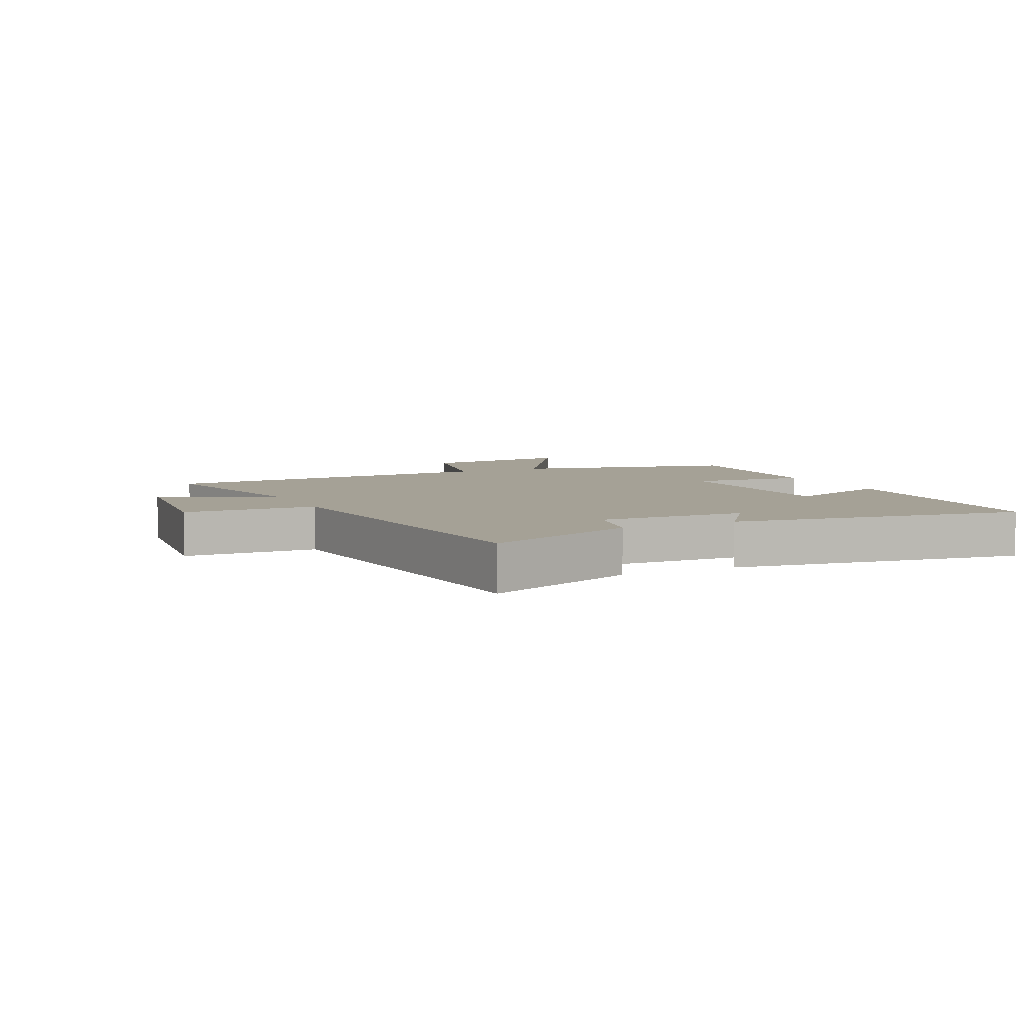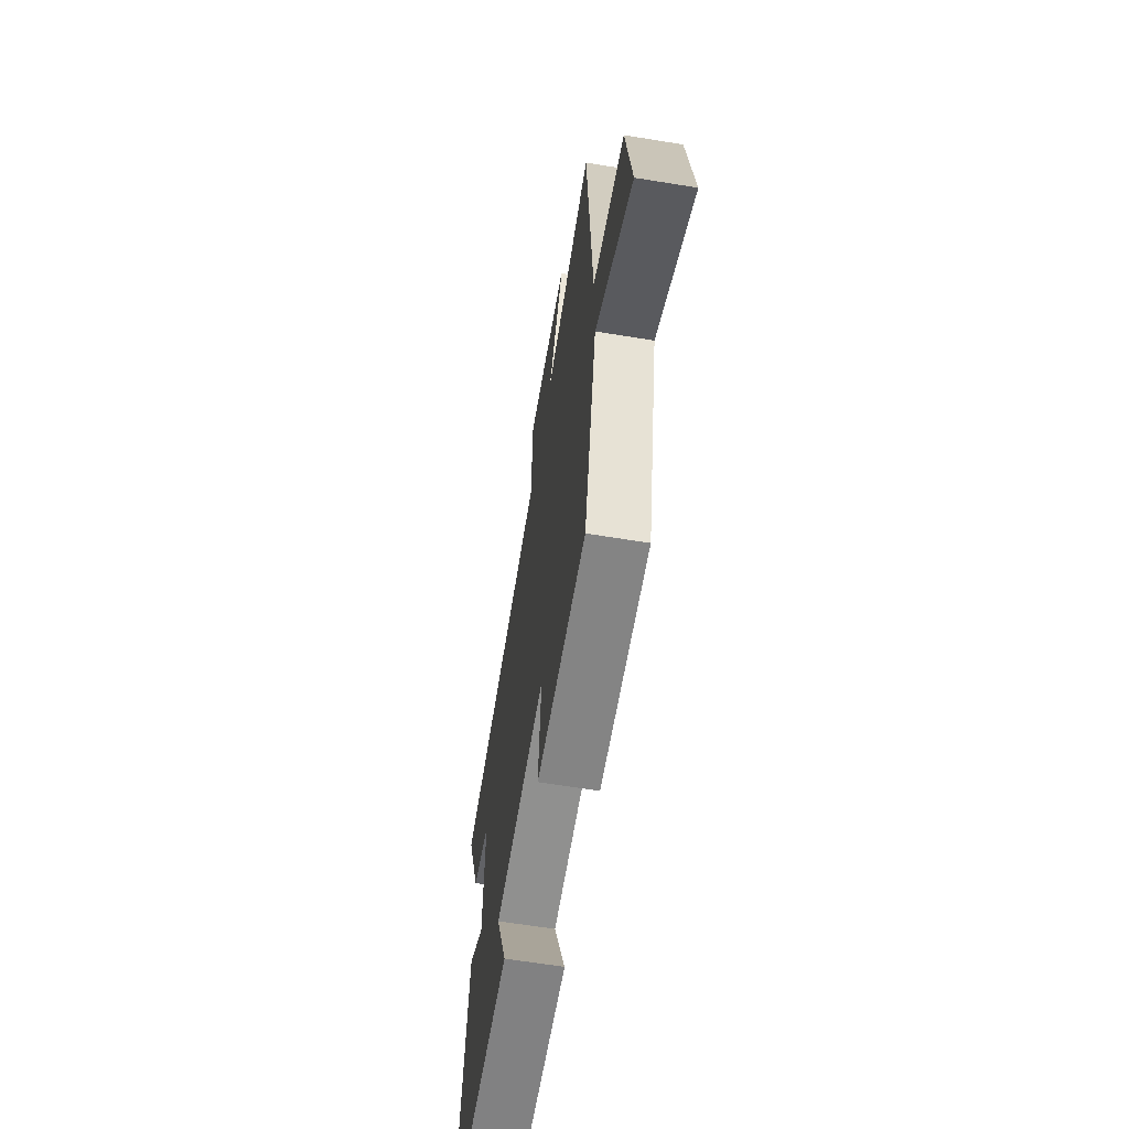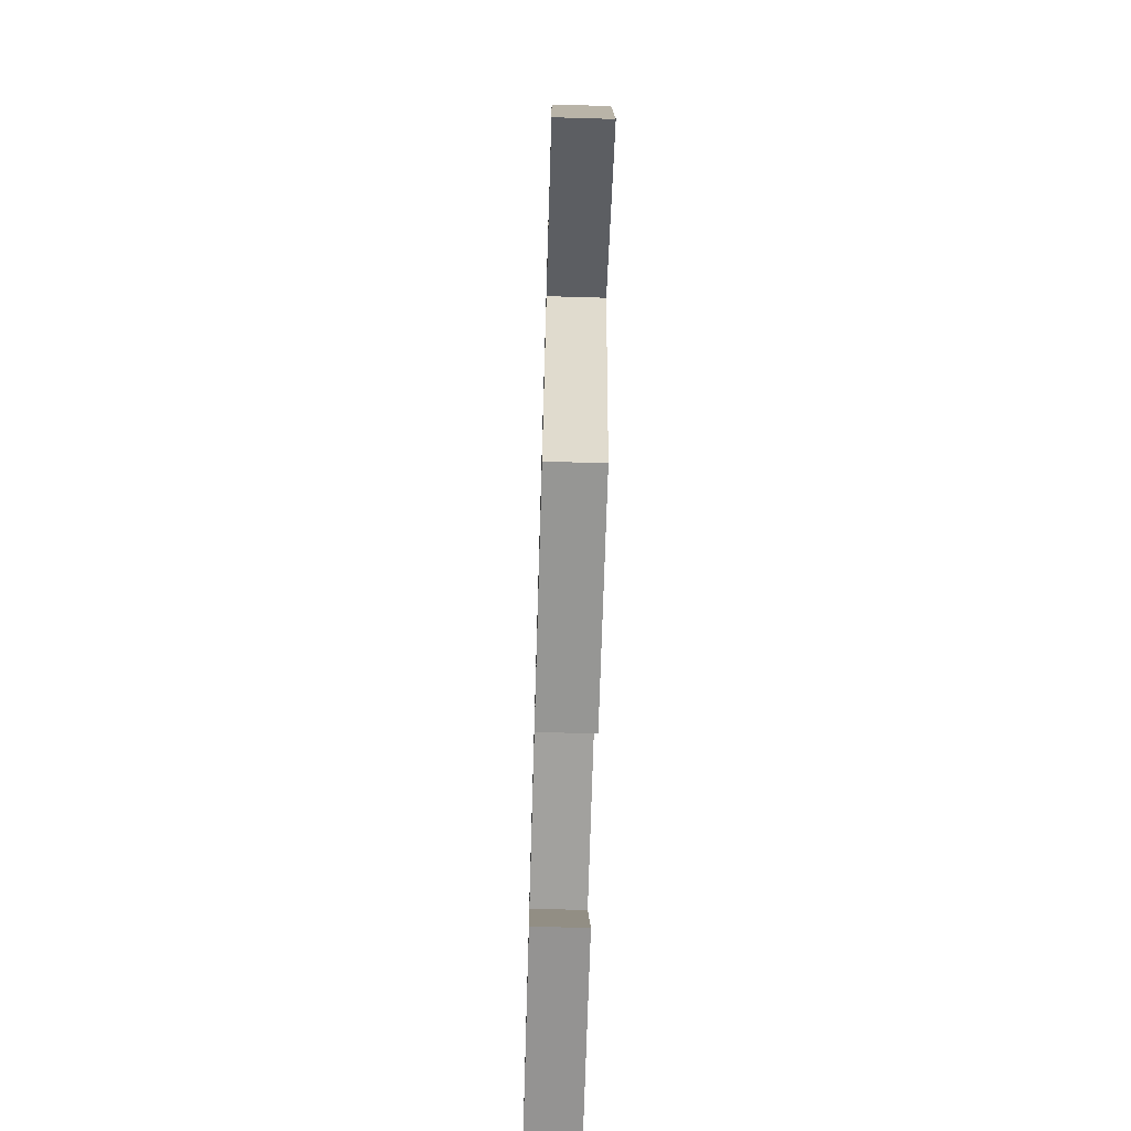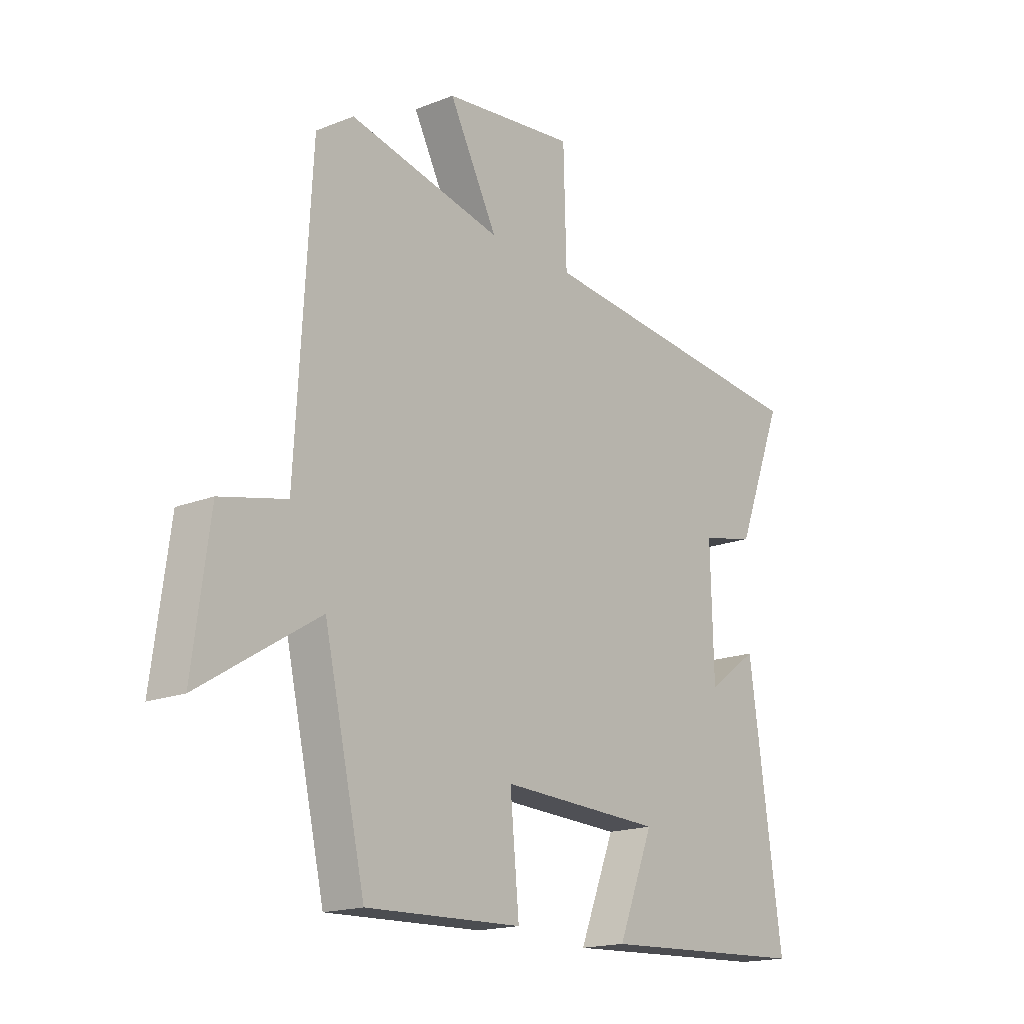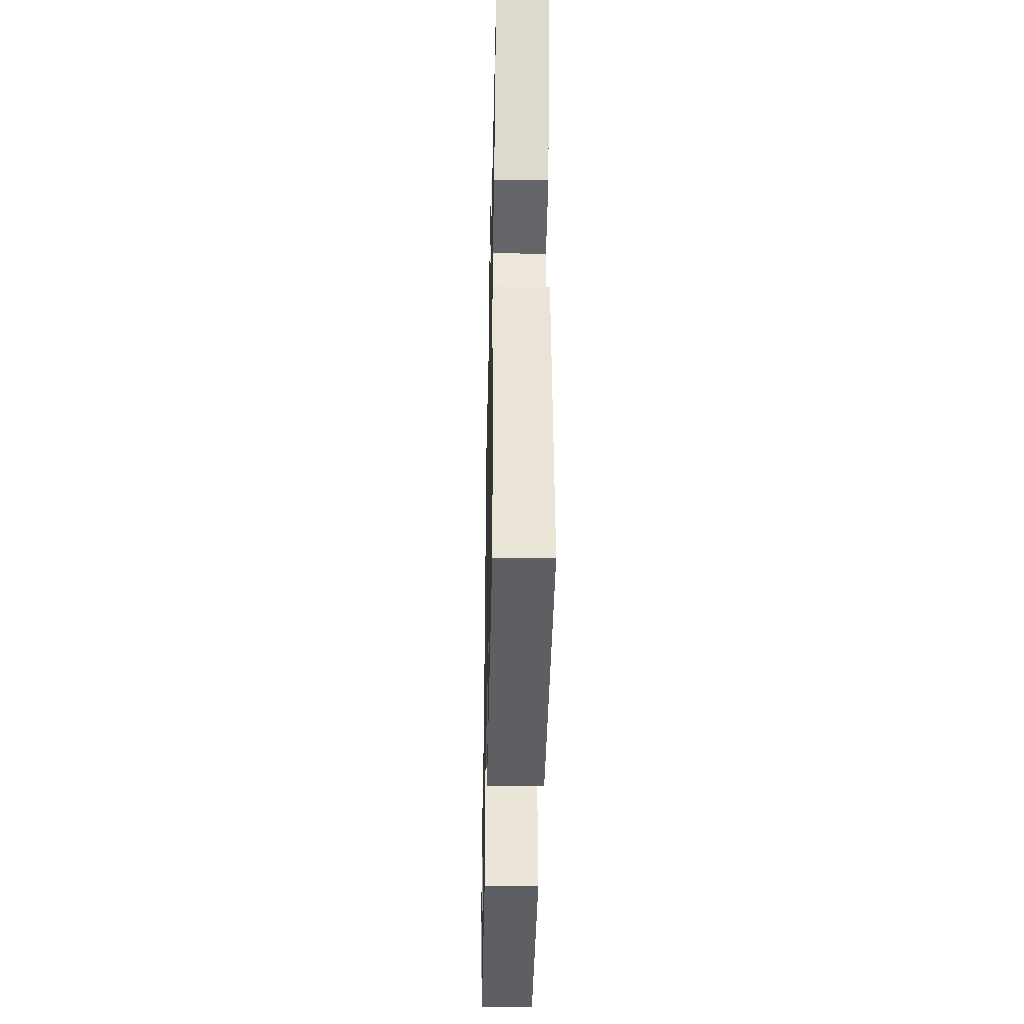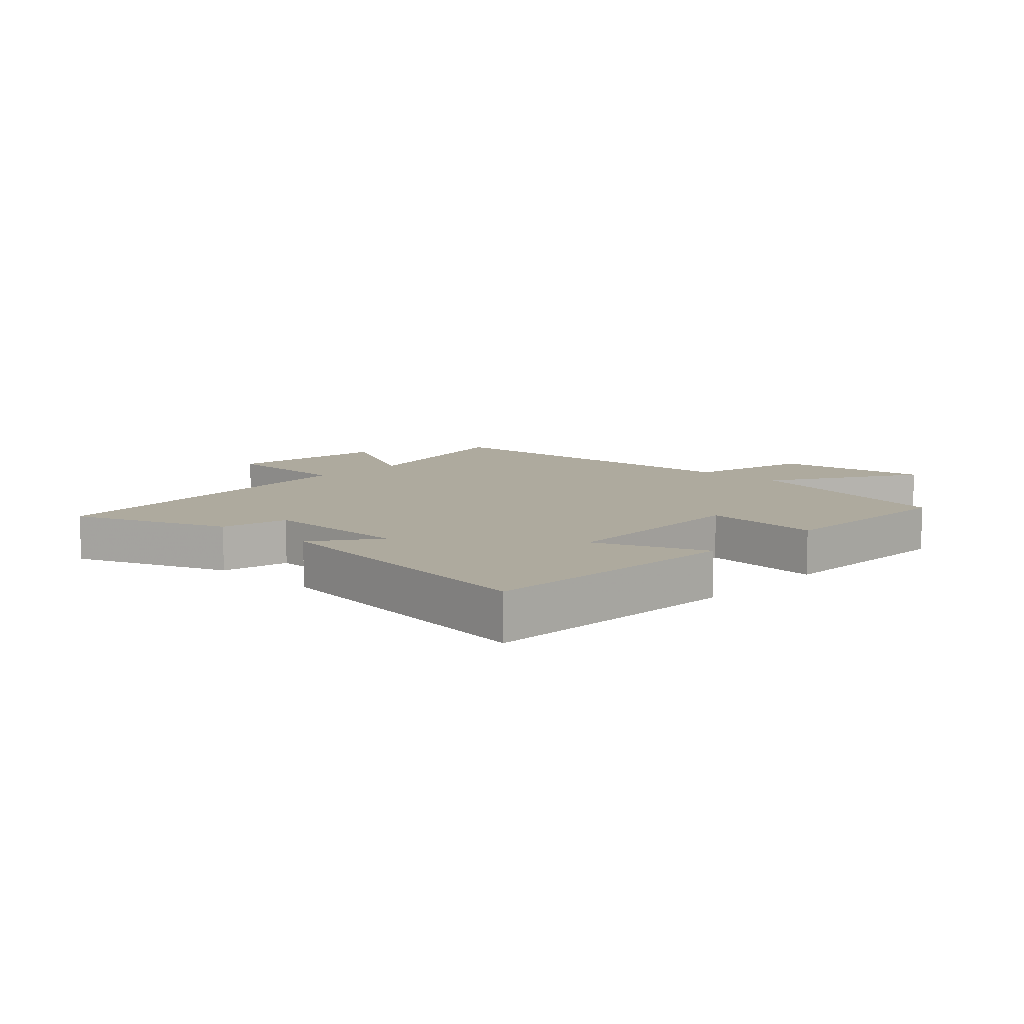
<metadata>
{"format":"obj","ext":"obj","renderer":"f3d","projection":"perspective","resolution":1024,"background":"white","views":[{"elev":6.0,"azim":64.9,"up":"+Y"},{"elev":-63.2,"azim":-99.4,"up":"+Z"},{"elev":-69.5,"azim":-91.7,"up":"+Z"},{"elev":-17.4,"azim":-51.7,"up":"+Z"},{"elev":-39.1,"azim":88.8,"up":"+Z"},{"elev":9.3,"azim":133.2,"up":"+Y"}]}
</metadata>
<code>
v -0.468 0.07 0.57
v -0.158 0.07 0.5
v -0.256 0.07 0.687
v 0.012 0.07 0.717
v 0.018 0.07 0.5
v 0.596 0.07 0.439
v 0.5 0.07 0.191
v 0.391 0.07 0.167
v 0.397 0.07 -0.075
v 0.5 0.07 -0.001
v 0.567 0.07 -0.48
v 0.139 0.07 -0.5
v 0.211 0.07 -0.321
v -0.119 0.07 -0.307
v -0.101 0.07 -0.5
v -0.417 0.07 -0.51
v -0.5 0.07 -0.145
v -0.739 0.07 -0.293
v -0.705 0.07 -0.039
v -0.5 0.07 0.007
v -0.468 0 0.57
v -0.158 0 0.5
v -0.256 0 0.687
v 0.012 0 0.717
v 0.018 0 0.5
v 0.596 0 0.439
v 0.5 0 0.191
v 0.391 0 0.167
v 0.397 0 -0.075
v 0.5 0 -0.001
v 0.567 0 -0.48
v 0.139 0 -0.5
v 0.211 0 -0.321
v -0.119 0 -0.307
v -0.101 0 -0.5
v -0.417 0 -0.51
v -0.5 0 -0.145
v -0.739 0 -0.293
v -0.705 0 -0.039
v -0.5 0 0.007
f 17 18 19 20
f 17 20 1 2
f 14 15 16 17
f 13 14 17 2
f 10 11 12 13
f 9 10 13
f 8 9 13 2
f 5 6 7 8
f 5 8 2 3
f 3 4 5
f 40 39 38 37
f 22 21 40 37
f 37 36 35 34
f 22 37 34 33
f 33 32 31 30
f 33 30 29
f 22 33 29 28
f 28 27 26 25
f 23 22 28 25
f 25 24 23
f 1 21 22 2
f 2 22 23 3
f 3 23 24 4
f 4 24 25 5
f 5 25 26 6
f 6 26 27 7
f 7 27 28 8
f 8 28 29 9
f 9 29 30 10
f 10 30 31 11
f 11 31 32 12
f 12 32 33 13
f 13 33 34 14
f 14 34 35 15
f 15 35 36 16
f 16 36 37 17
f 17 37 38 18
f 18 38 39 19
f 19 39 40 20
f 20 40 21 1

</code>
